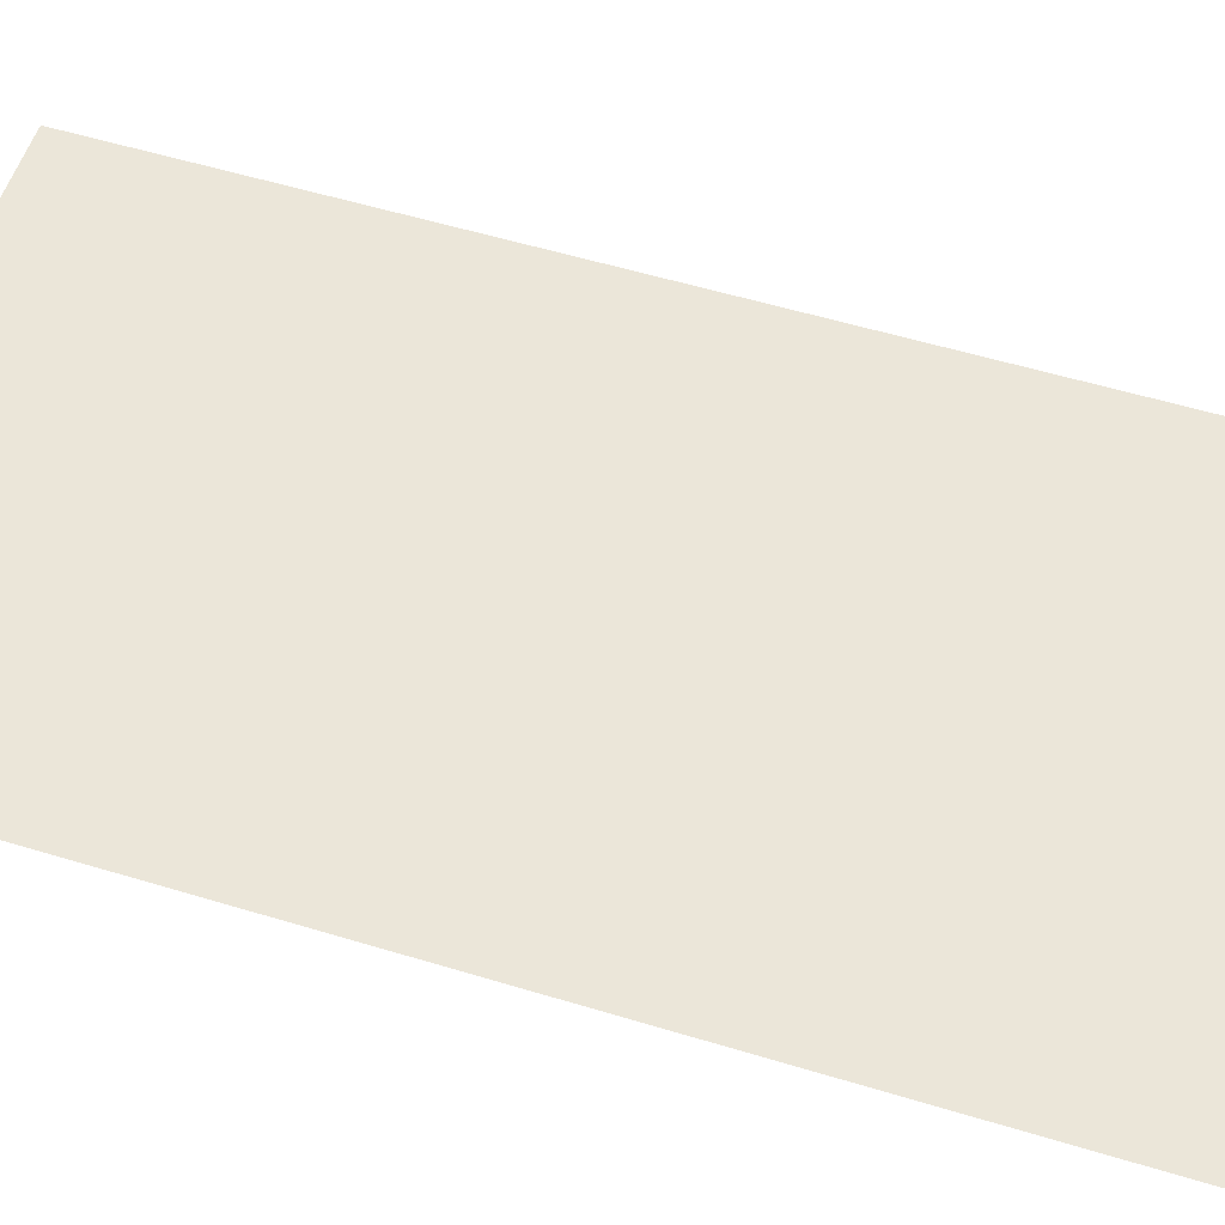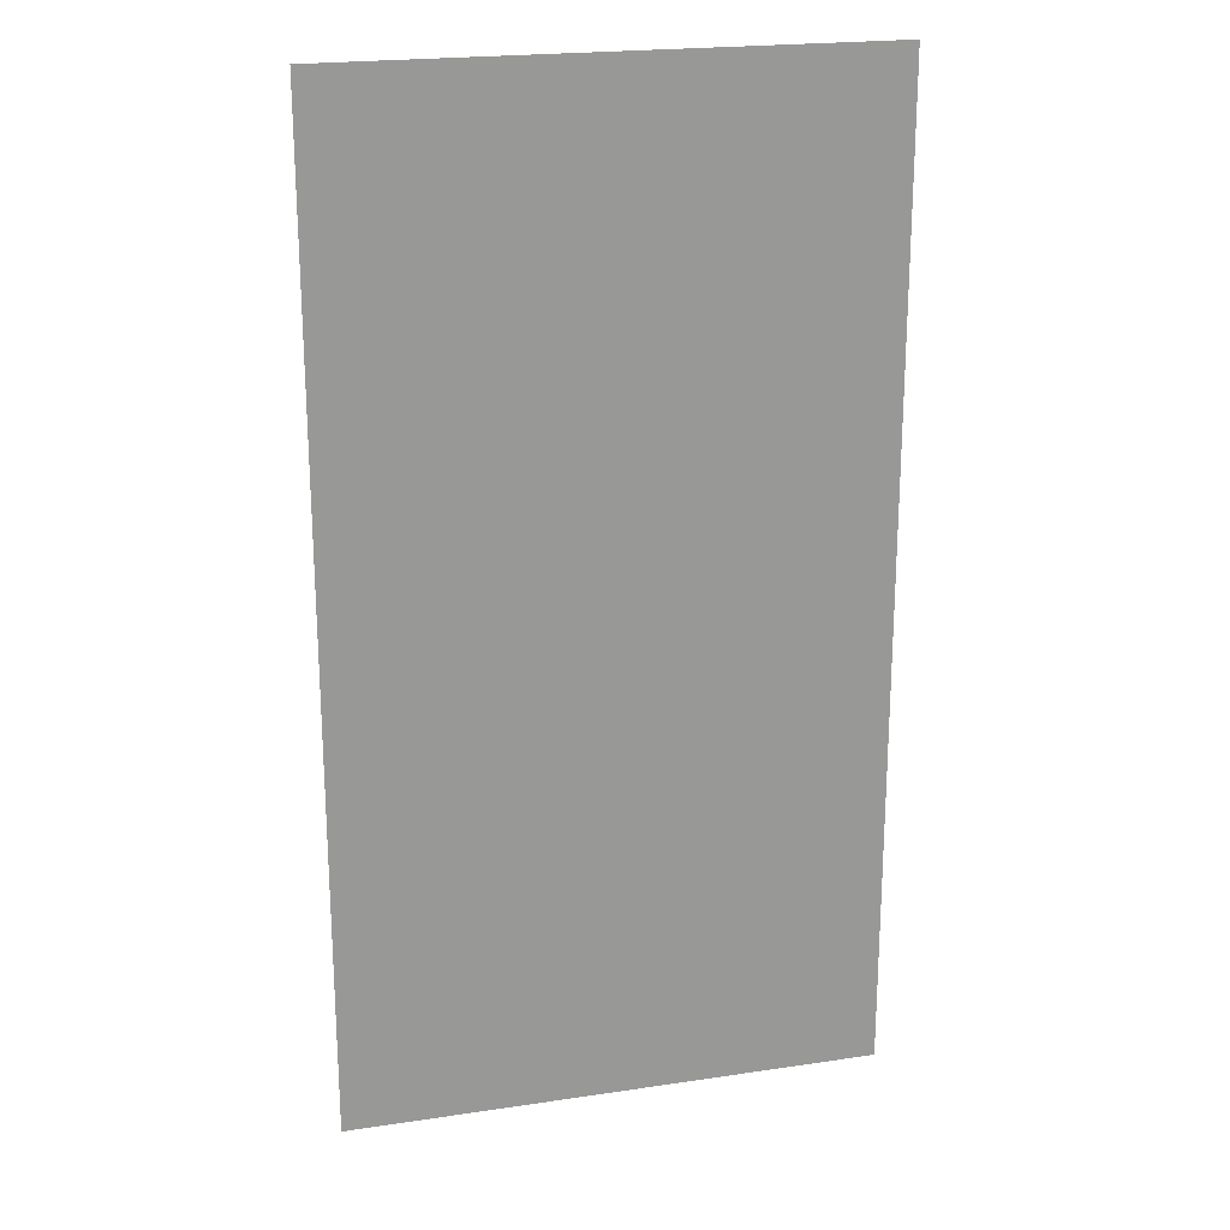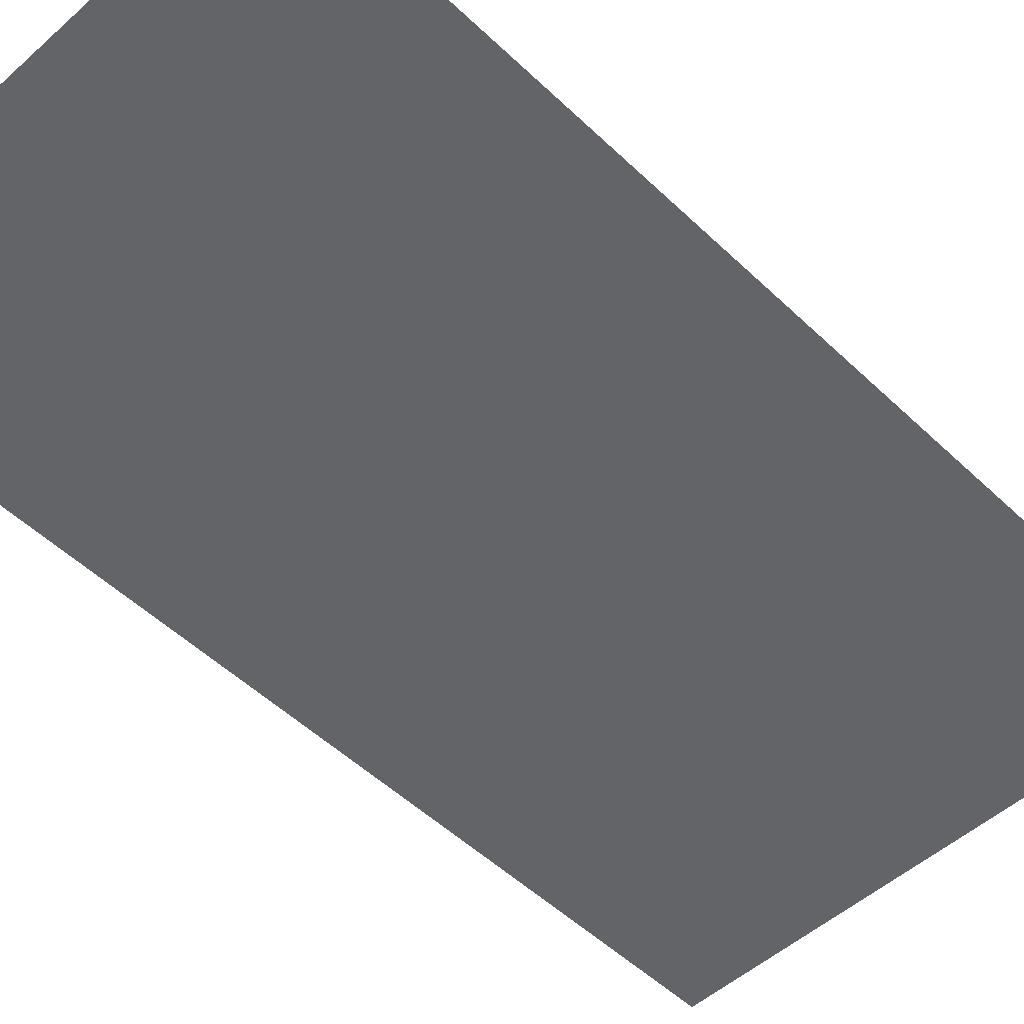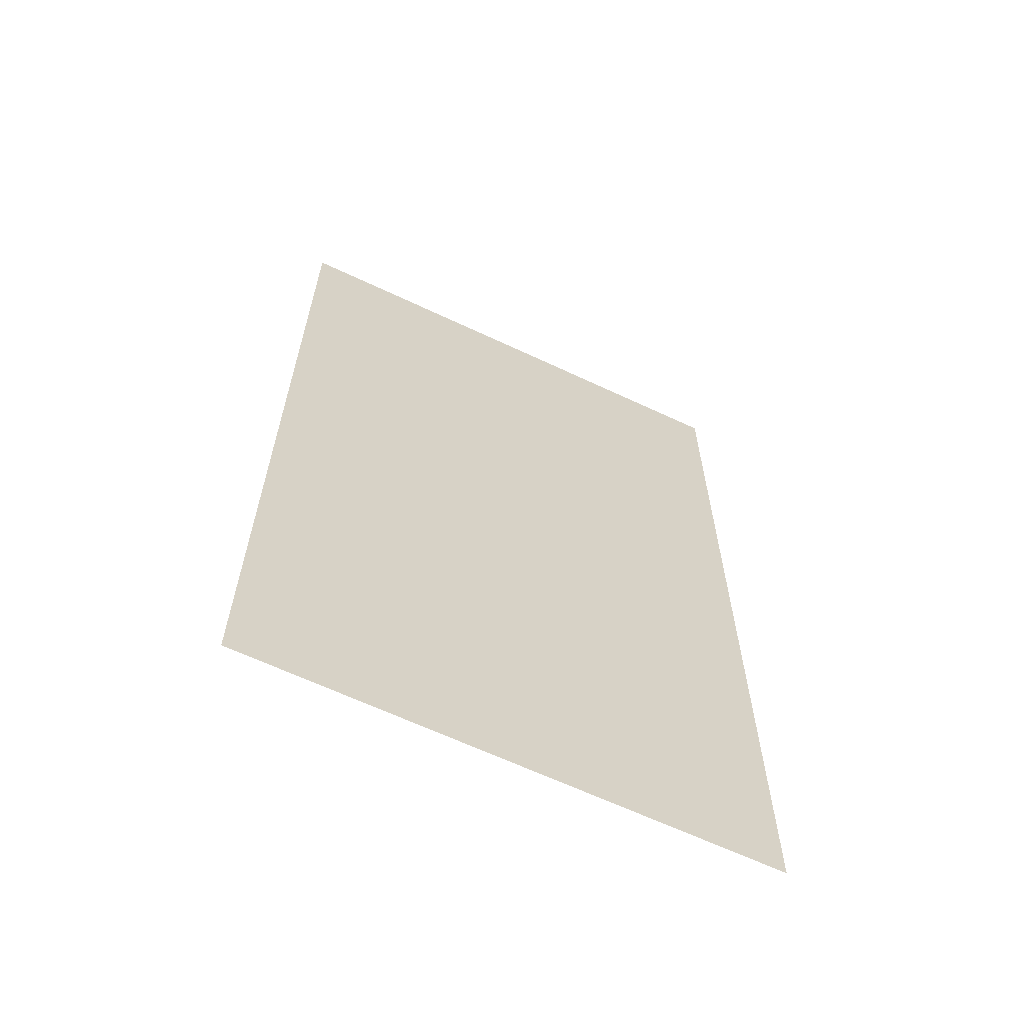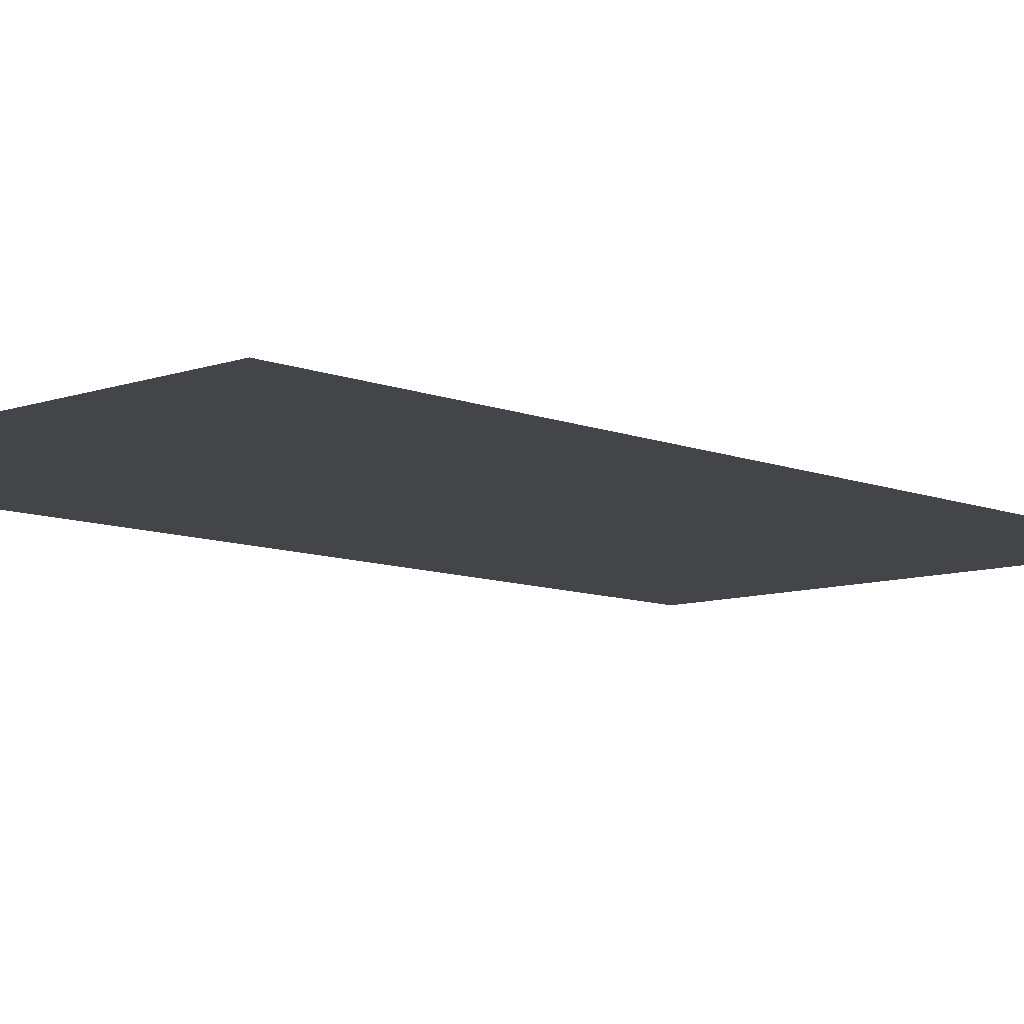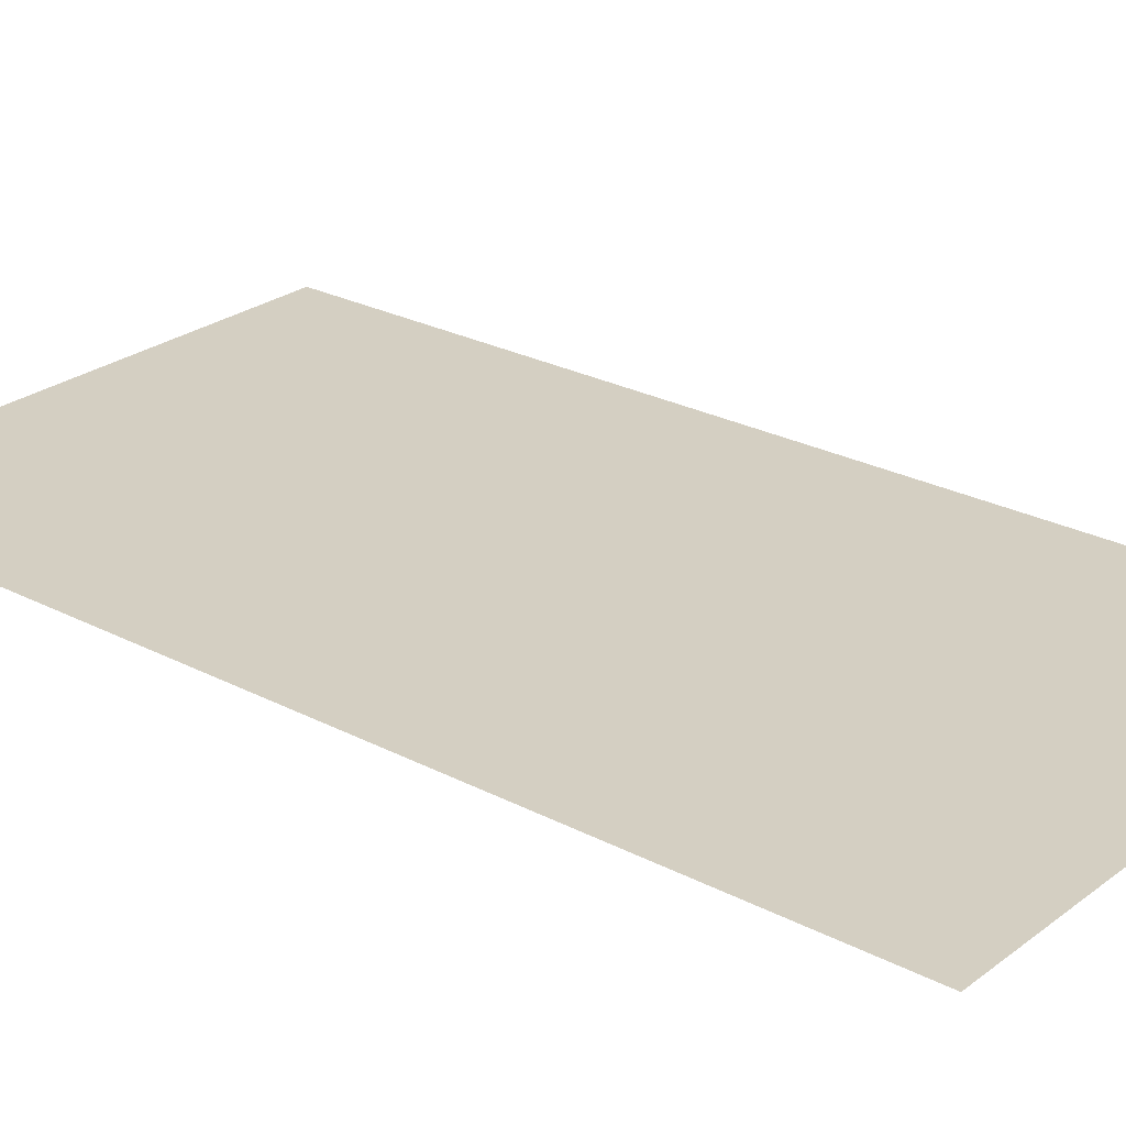
<metadata>
{"format":"obj","ext":"obj","renderer":"f3d","projection":"perspective","resolution":1024,"background":"white","views":[{"elev":55.2,"azim":-72.2,"up":"+Y"},{"elev":21.4,"azim":-14.8,"up":"+Z"},{"elev":-51.3,"azim":-135.9,"up":"+Y"},{"elev":-64.5,"azim":-25.4,"up":"+Z"},{"elev":-9.1,"azim":-136.7,"up":"+Y"},{"elev":25.6,"azim":129.9,"up":"+Y"}]}
</metadata>
<code>
v  -19.2 0 -4
v  -23.5 0 -4
v  -23.5 0 4
v  -19.2 0 4
g Object002
f 1 2 3
f 1 3 4

</code>
